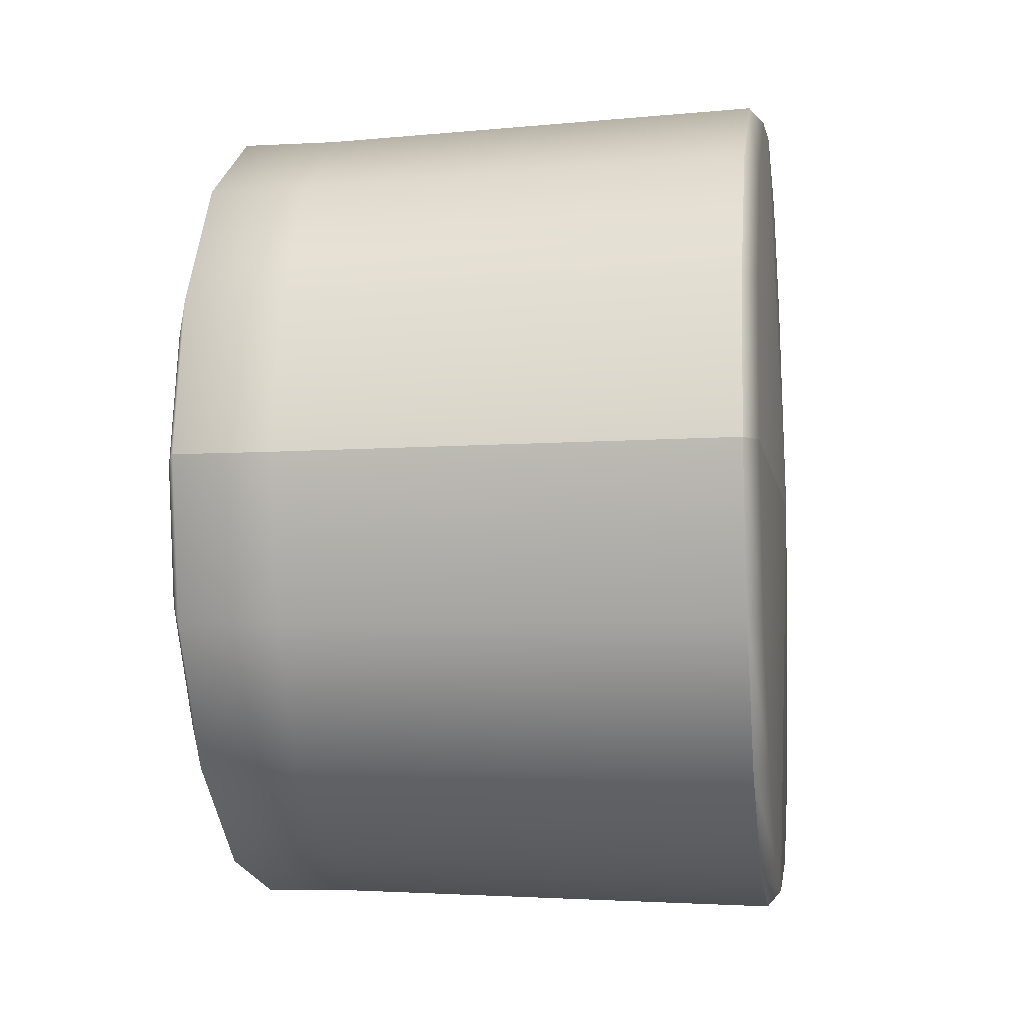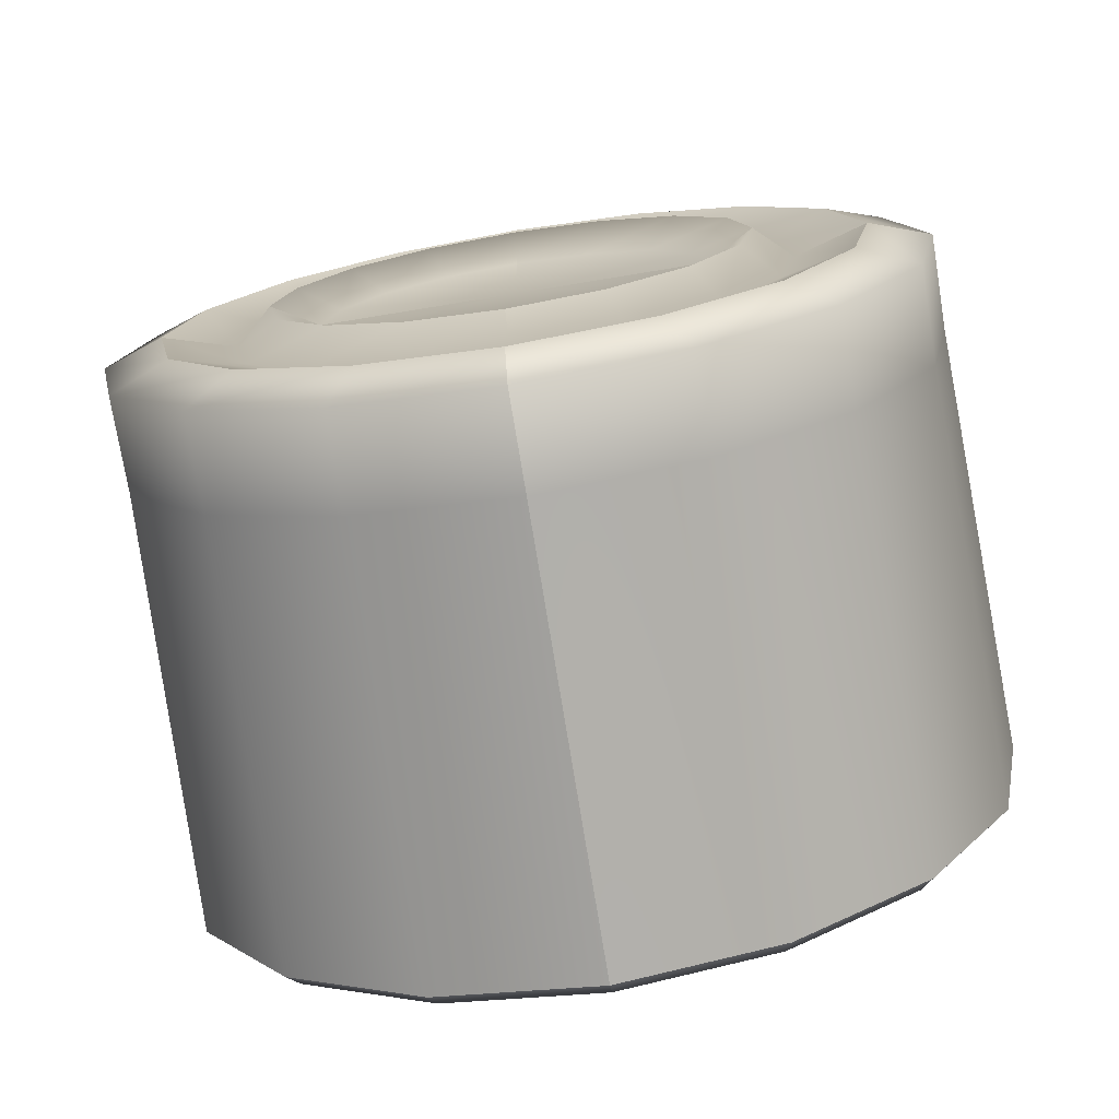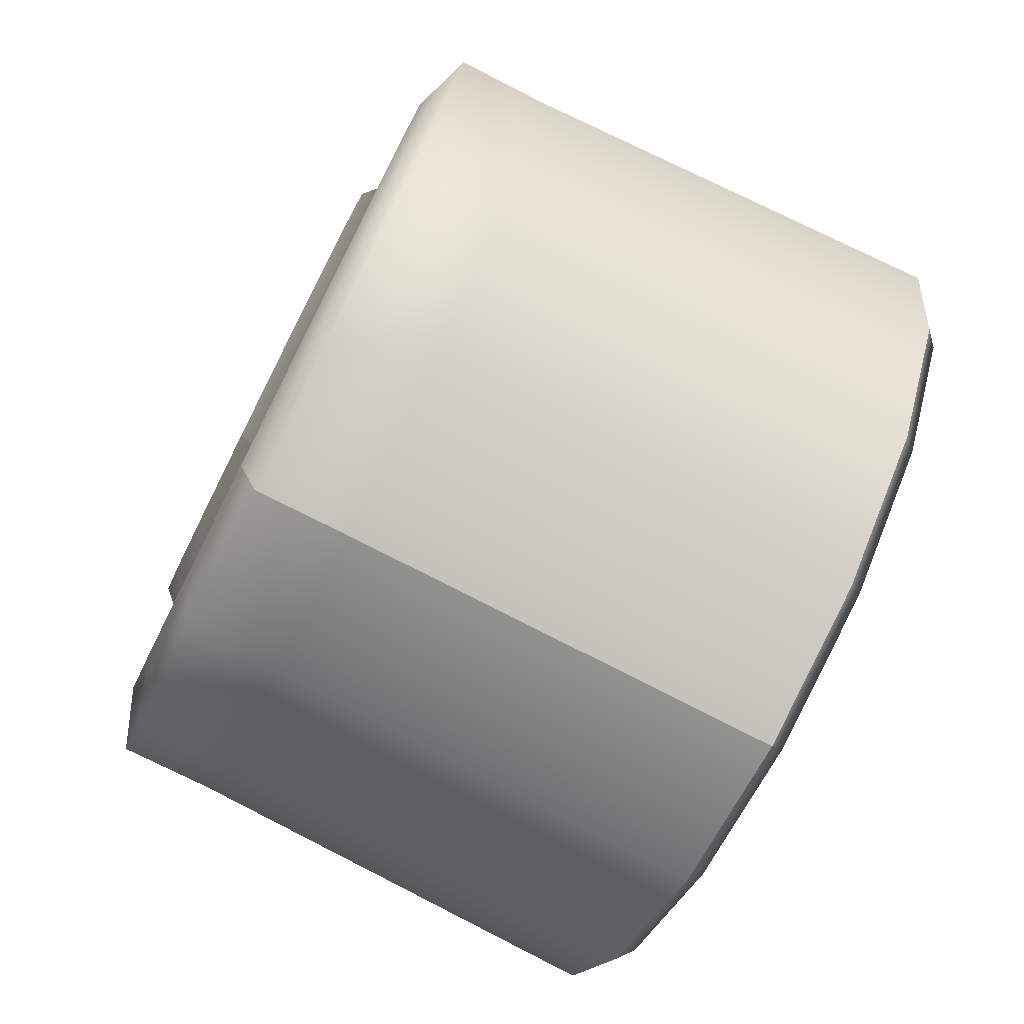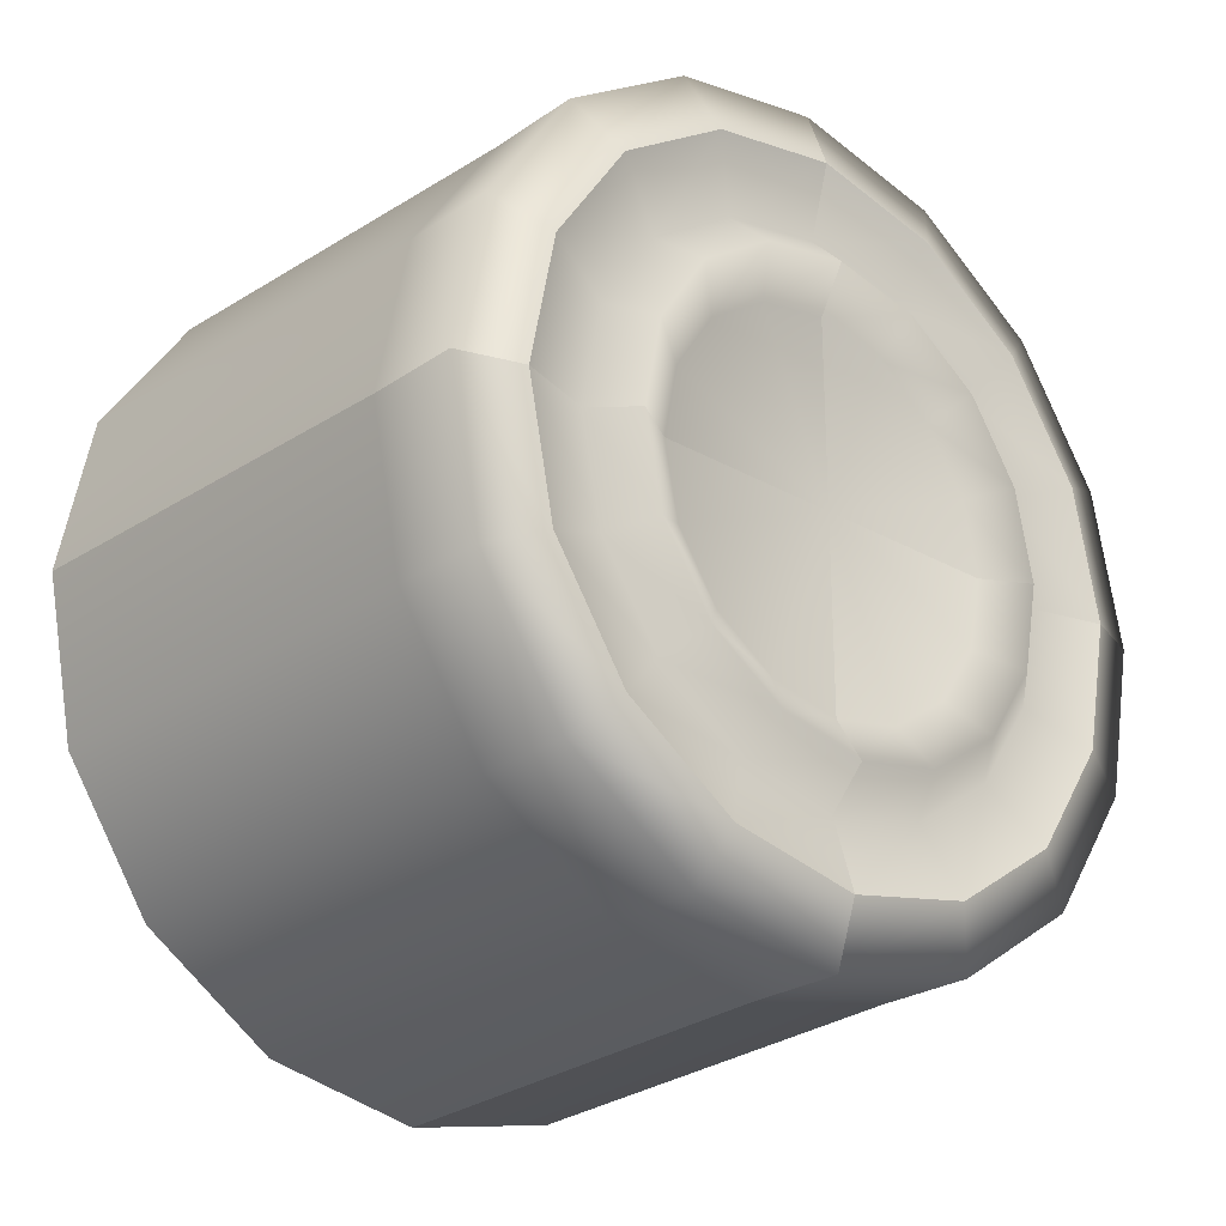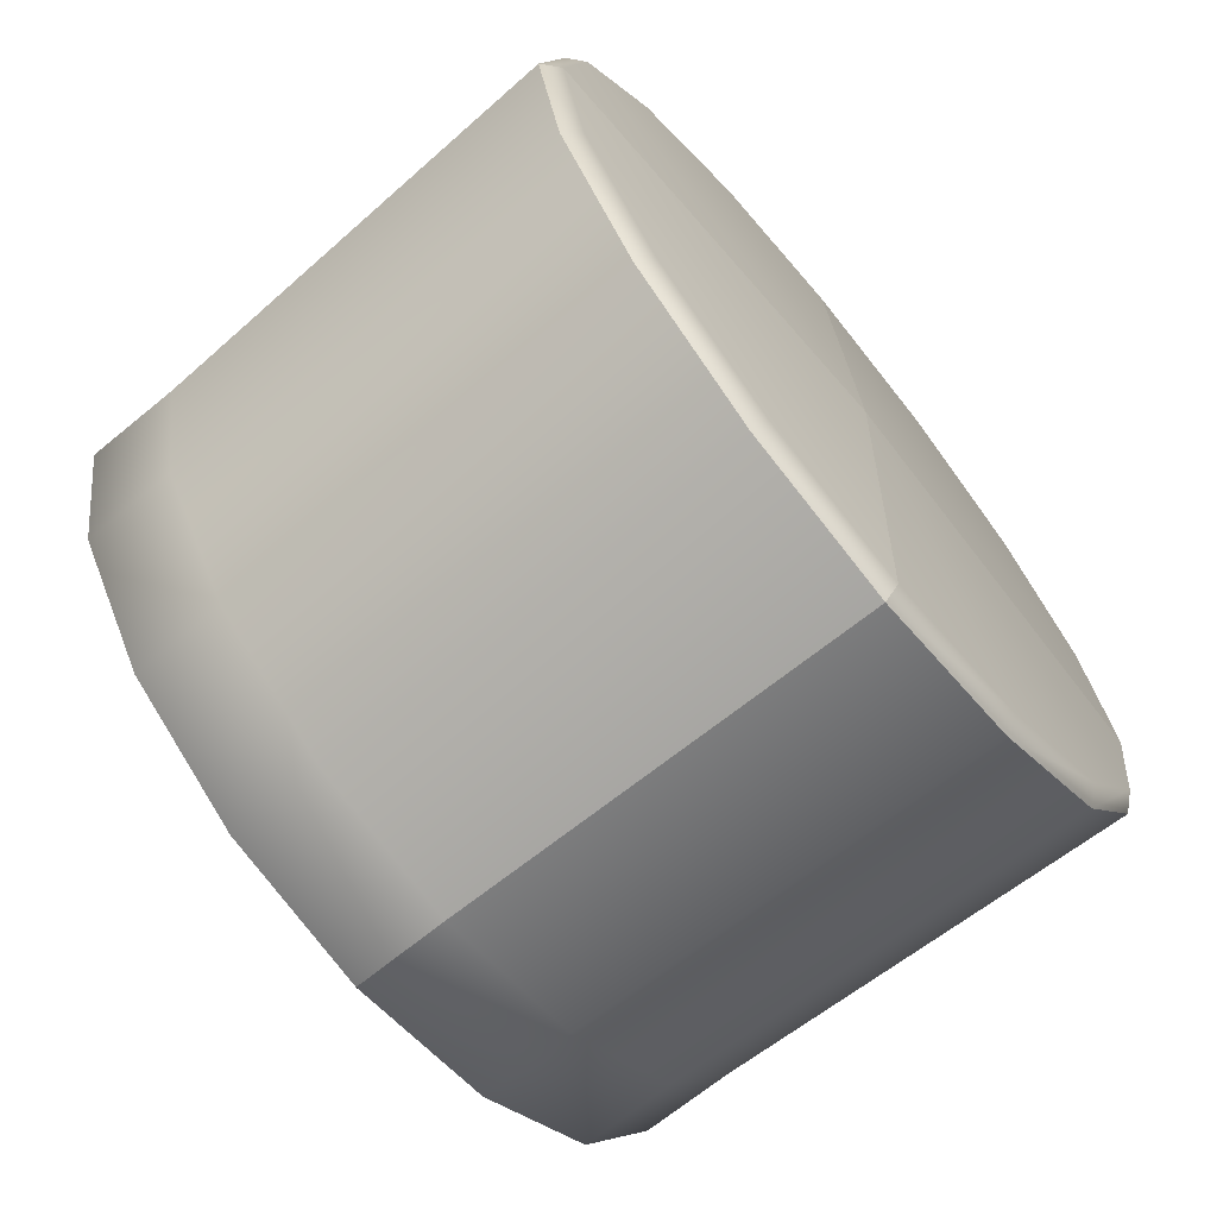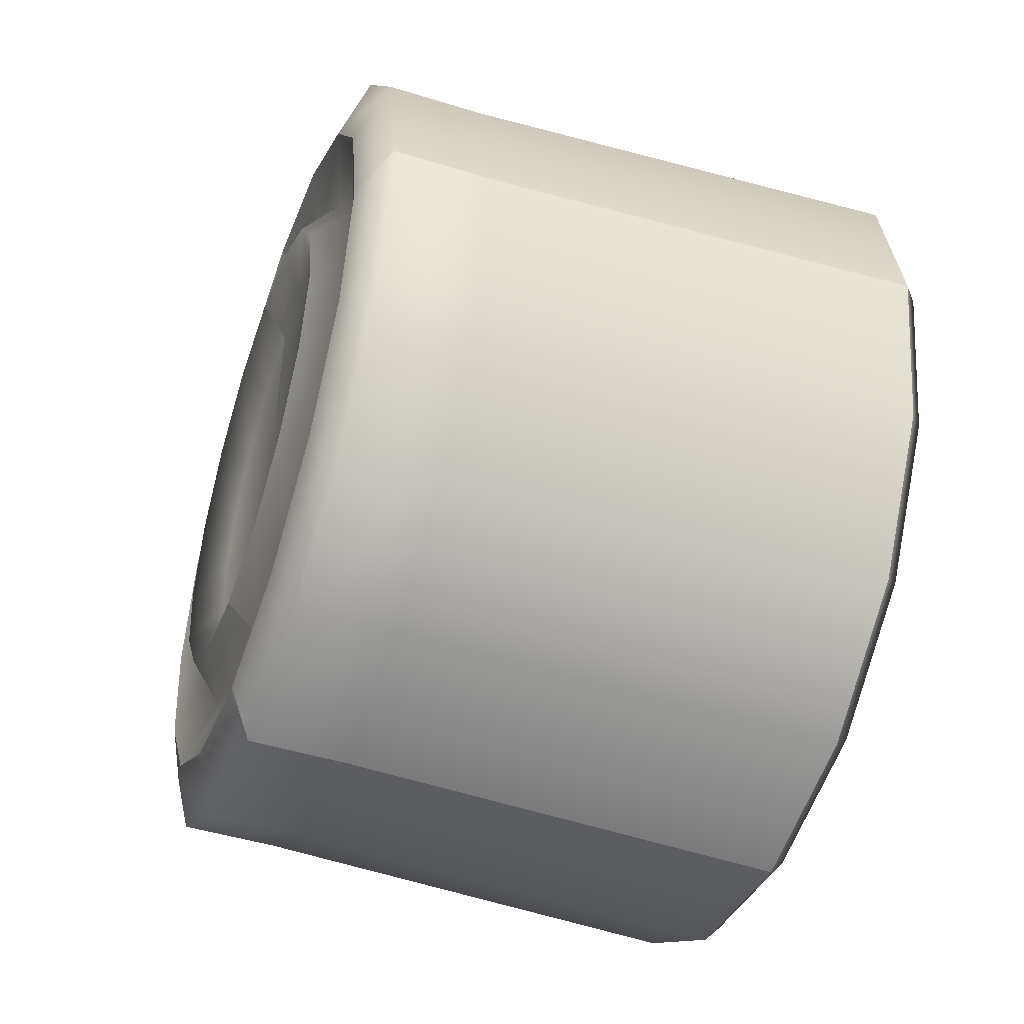
<metadata>
{"format":"obj","ext":"obj","renderer":"f3d","projection":"perspective","resolution":1024,"background":"white","views":[{"elev":-8.5,"azim":8.2,"up":"+Y"},{"elev":-74.7,"azim":-80.7,"up":"+Y"},{"elev":-76.5,"azim":-26.8,"up":"+Z"},{"elev":-25.5,"azim":-132.4,"up":"+Z"},{"elev":-68.5,"azim":39.4,"up":"+Y"},{"elev":-46.9,"azim":-19.4,"up":"+Z"}]}
</metadata>
<code>
g TireK_Drum_LF_LOD0
v 0.1824 0.171 -2.98e-08
v 0.1881 0.1645 -2.98e-08
v 0.1881 0.152 0.06295
v 0.1824 0.158 0.06544
v 0.1881 0.1163 0.1163
v 0.1824 0.1209 0.1209
v 0.1881 0.06295 0.152
v 0.1824 0.06544 0.158
v 0.1881 -2.98e-08 0.1645
v 0.1824 -2.98e-08 0.171
v 0.1931 -2.98e-08 -2.98e-08
v -0.03629 -2.98e-08 -2.98e-08
v -0.03629 0.07725 -2.98e-08
v -0.03629 0.07137 0.02956
v -0.03629 0.05462 0.05462
v -0.03629 0.02956 0.07137
v -0.03629 -2.98e-08 0.07725
v -0.04687 -2.98e-08 0.09562
v -0.04687 0.03659 0.08834
v -0.033 -2.98e-08 0.1104
v -0.033 0.04225 0.102
v -0.04687 0.06761 0.06761
v -0.033 0.07807 0.07807
v -0.04687 0.08834 0.03659
v -0.033 0.102 0.04225
v -0.04687 0.09562 -2.98e-08
v -0.033 0.1104 -2.98e-08
v -0.04158 -2.98e-08 0.14
v -0.04158 0.05359 0.1294
v -0.04158 0.09902 0.09902
v -0.04158 0.1294 0.05359
v -0.04158 0.14 -2.98e-08
v 0.005269 0.1646 -2.98e-08
v 0.005269 0.1521 0.06295
v -0.033 0.1521 0.06299
v -0.033 0.1646 -2.98e-08
v 0.005269 0.1164 0.1164
v -0.033 0.1164 0.1164
v -0.033 0.06299 0.1521
v 0.005269 0.06299 0.1521
v 0.005269 -2.98e-08 0.1646
v -0.033 -2.98e-08 0.1646
v 0.1824 -2.98e-08 0.171
v 0.1824 0.06544 0.158
v 0.1824 0.1209 0.1209
v 0.1824 0.158 0.06544
v 0.1824 0.171 -2.98e-08
v -0.04158 0.05359 0.1294
v -0.04158 -2.98e-08 0.14
v -0.04158 0.09902 0.09902
v -0.04158 0.1294 0.05359
v -0.04158 0.14 -2.98e-08
v 0.1824 -2.98e-08 0.171
v 0.1881 -2.98e-08 0.1645
v 0.1881 -0.06295 0.152
v 0.1824 -0.06544 0.158
v 0.1881 -0.1163 0.1163
v 0.1824 -0.1209 0.1209
v 0.1881 -0.152 0.06295
v 0.1824 -0.158 0.06544
v 0.1881 -0.1645 -2.98e-08
v 0.1824 -0.171 -2.98e-08
v 0.1931 -2.98e-08 -2.98e-08
v -0.03629 -2.98e-08 0.07725
v -0.03629 -0.02956 0.07137
v -0.03629 -2.98e-08 -2.98e-08
v -0.03629 -0.05462 0.05462
v -0.03629 -0.07137 0.02956
v -0.03629 -0.07725 -2.98e-08
v -0.04687 -0.09562 -2.98e-08
v -0.04687 -0.08834 0.03659
v -0.033 -0.1104 -2.98e-08
v -0.033 -0.102 0.04225
v -0.04687 -0.06761 0.06761
v -0.033 -0.07807 0.07807
v -0.04687 -0.03659 0.08834
v -0.033 -0.04225 0.102
v -0.04687 -2.98e-08 0.09562
v -0.033 -2.98e-08 0.1104
v -0.04158 -0.14 -2.98e-08
v -0.04158 -0.1294 0.05359
v -0.04158 -0.09902 0.09902
v -0.04158 -0.05359 0.1294
v -0.04158 -2.98e-08 0.14
v 0.005269 -2.98e-08 0.1646
v 0.005269 -0.06295 0.1521
v -0.033 -0.06299 0.1521
v -0.033 -2.98e-08 0.1646
v 0.005269 -0.1164 0.1164
v -0.033 -0.1164 0.1164
v -0.033 -0.1521 0.06299
v 0.005269 -0.1521 0.06299
v 0.005269 -0.1646 -2.98e-08
v -0.033 -0.1646 -2.98e-08
v 0.1824 -0.171 -2.98e-08
v 0.1824 -0.158 0.06544
v 0.1824 -0.1209 0.1209
v 0.1824 -0.06544 0.158
v 0.1824 -2.98e-08 0.171
v -0.04158 -0.1294 0.05359
v -0.04158 -0.14 -2.98e-08
v -0.04158 -0.09902 0.09902
v -0.04158 -0.05359 0.1294
v -0.04158 -2.98e-08 0.14
v 0.1824 -0.171 -2.98e-08
v 0.1881 -0.1645 -2.98e-08
v 0.1881 -0.152 -0.06295
v 0.1824 -0.158 -0.06544
v 0.1881 -0.1163 -0.1163
v 0.1824 -0.1209 -0.1209
v 0.1881 -0.06295 -0.152
v 0.1824 -0.06544 -0.158
v 0.1881 -2.98e-08 -0.1645
v 0.1824 -2.98e-08 -0.171
v 0.1931 -2.98e-08 -2.98e-08
v -0.03629 -0.07725 -2.98e-08
v -0.03629 -0.07137 -0.02956
v -0.03629 -2.98e-08 -2.98e-08
v -0.03629 -0.05462 -0.05462
v -0.03629 -0.02956 -0.07137
v -0.03629 -2.98e-08 -0.07725
v -0.04687 -2.98e-08 -0.09562
v -0.04687 -0.03659 -0.08834
v -0.033 -2.98e-08 -0.1104
v -0.033 -0.04225 -0.102
v -0.04687 -0.06761 -0.06761
v -0.033 -0.07807 -0.07807
v -0.04687 -0.08834 -0.03659
v -0.033 -0.102 -0.04225
v -0.04687 -0.09562 -2.98e-08
v -0.033 -0.1104 -2.98e-08
v -0.04158 -2.98e-08 -0.14
v -0.04158 -0.05359 -0.1294
v -0.04158 -0.09902 -0.09902
v -0.04158 -0.1294 -0.05359
v -0.04158 -0.14 -2.98e-08
v 0.005269 -0.1646 -2.98e-08
v 0.005269 -0.1521 -0.06295
v -0.033 -0.1521 -0.06299
v -0.033 -0.1646 -2.98e-08
v 0.005269 -0.1164 -0.1164
v -0.033 -0.1164 -0.1164
v -0.033 -0.06299 -0.1521
v 0.005269 -0.06299 -0.1521
v 0.005269 -2.98e-08 -0.1646
v -0.033 -2.98e-08 -0.1646
v 0.1824 -2.98e-08 -0.171
v 0.1824 -0.06544 -0.158
v 0.1824 -0.1209 -0.1209
v 0.1824 -0.158 -0.06544
v 0.1824 -0.171 -2.98e-08
v -0.04158 -0.05359 -0.1294
v -0.04158 -2.98e-08 -0.14
v -0.04158 -0.09902 -0.09902
v -0.04158 -0.1294 -0.05359
v -0.04158 -0.14 -2.98e-08
v 0.1824 -2.98e-08 -0.171
v 0.1881 -2.98e-08 -0.1645
v 0.1881 0.06295 -0.152
v 0.1824 0.06544 -0.158
v 0.1881 0.1163 -0.1163
v 0.1824 0.1209 -0.1209
v 0.1881 0.152 -0.06295
v 0.1824 0.158 -0.06544
v 0.1881 0.1645 -2.98e-08
v 0.1824 0.171 -2.98e-08
v 0.1931 -2.98e-08 -2.98e-08
v -0.03629 -2.98e-08 -0.07725
v -0.03629 0.02956 -0.07137
v -0.03629 -2.98e-08 -2.98e-08
v -0.03629 0.05462 -0.05462
v -0.03629 0.07137 -0.02956
v -0.03629 0.07725 -2.98e-08
v -0.04687 0.09562 -2.98e-08
v -0.04687 0.08834 -0.03659
v -0.033 0.1104 -2.98e-08
v -0.033 0.102 -0.04225
v -0.04687 0.06761 -0.06761
v -0.033 0.07807 -0.07807
v -0.04687 0.03659 -0.08834
v -0.033 0.04225 -0.102
v -0.04687 -2.98e-08 -0.09562
v -0.033 -2.98e-08 -0.1104
v -0.04158 0.14 -2.98e-08
v -0.04158 0.1294 -0.05359
v -0.04158 0.09902 -0.09902
v -0.04158 0.05359 -0.1294
v -0.04158 -2.98e-08 -0.14
v 0.005269 -2.98e-08 -0.1646
v 0.005269 0.06295 -0.1521
v -0.033 0.06299 -0.1521
v -0.033 -2.98e-08 -0.1646
v 0.005269 0.1164 -0.1164
v -0.033 0.1164 -0.1164
v -0.033 0.1521 -0.06299
v 0.005269 0.1521 -0.06299
v 0.005269 0.1646 -2.98e-08
v -0.033 0.1646 -2.98e-08
v 0.1824 0.171 -2.98e-08
v 0.1824 0.158 -0.06544
v 0.1824 0.1209 -0.1209
v 0.1824 0.06544 -0.158
v 0.1824 -2.98e-08 -0.171
v -0.04158 0.1294 -0.05359
v -0.04158 0.14 -2.98e-08
v -0.04158 0.09902 -0.09902
v -0.04158 0.05359 -0.1294
v -0.04158 -2.98e-08 -0.14
g TireK_Drum_LF_LOD0_0
f 3 2 1
f 4 3 1
f 5 3 4
f 6 5 4
f 7 5 6
f 8 7 6
f 9 7 8
f 10 9 8
f 2 3 11
f 5 11 3
f 7 11 5
f 9 11 7
f 14 13 12
f 12 15 14
f 16 15 12
f 17 16 12
f 16 17 18
f 19 16 18
f 15 16 19
f 19 18 20
f 21 19 20
f 22 19 21
f 22 15 19
f 14 15 22
f 23 22 21
f 24 22 23
f 24 14 22
f 13 14 24
f 25 24 23
f 26 24 25
f 26 13 24
f 27 26 25
f 21 20 28
f 29 21 28
f 23 21 29
f 30 23 29
f 25 23 30
f 31 25 30
f 27 25 31
f 32 27 31
f 35 34 33
f 36 35 33
f 37 34 35
f 38 37 35
f 38 39 37
f 39 40 37
f 41 40 39
f 42 41 39
f 41 43 40
f 43 44 40
f 40 44 37
f 44 45 37
f 37 45 34
f 45 46 34
f 34 46 33
f 46 47 33
f 39 48 42
f 48 49 42
f 50 48 39
f 38 50 39
f 51 50 38
f 35 51 38
f 52 51 35
f 36 52 35
f 55 54 53
f 56 55 53
f 57 55 56
f 58 57 56
f 59 57 58
f 60 59 58
f 61 59 60
f 62 61 60
f 54 55 63
f 57 63 55
f 59 63 57
f 61 63 59
f 66 65 64
f 66 67 65
f 68 67 66
f 69 68 66
f 68 69 70
f 71 68 70
f 67 68 71
f 71 70 72
f 73 71 72
f 74 71 73
f 74 67 71
f 65 67 74
f 75 74 73
f 76 74 75
f 76 65 74
f 64 65 76
f 77 76 75
f 78 76 77
f 78 64 76
f 79 78 77
f 73 72 80
f 81 73 80
f 75 73 81
f 82 75 81
f 77 75 82
f 83 77 82
f 79 77 83
f 84 79 83
f 87 86 85
f 88 87 85
f 89 86 87
f 90 89 87
f 90 91 89
f 91 92 89
f 93 92 91
f 94 93 91
f 93 95 92
f 95 96 92
f 92 96 89
f 96 97 89
f 89 97 86
f 97 98 86
f 86 98 85
f 98 99 85
f 91 100 94
f 100 101 94
f 102 100 91
f 90 102 91
f 103 102 90
f 87 103 90
f 104 103 87
f 88 104 87
f 107 106 105
f 108 107 105
f 109 107 108
f 110 109 108
f 111 109 110
f 112 111 110
f 113 111 112
f 114 113 112
f 106 107 115
f 109 115 107
f 111 115 109
f 113 115 111
f 118 117 116
f 118 119 117
f 120 119 118
f 121 120 118
f 120 121 122
f 123 120 122
f 119 120 123
f 123 122 124
f 125 123 124
f 126 123 125
f 126 119 123
f 117 119 126
f 127 126 125
f 128 126 127
f 128 117 126
f 116 117 128
f 129 128 127
f 130 128 129
f 130 116 128
f 131 130 129
f 125 124 132
f 133 125 132
f 127 125 133
f 134 127 133
f 129 127 134
f 135 129 134
f 131 129 135
f 136 131 135
f 139 138 137
f 140 139 137
f 141 138 139
f 142 141 139
f 142 143 141
f 143 144 141
f 145 144 143
f 146 145 143
f 145 147 144
f 147 148 144
f 144 148 141
f 148 149 141
f 141 149 138
f 149 150 138
f 138 150 137
f 150 151 137
f 143 152 146
f 152 153 146
f 154 152 143
f 142 154 143
f 155 154 142
f 139 155 142
f 156 155 139
f 140 156 139
f 159 158 157
f 160 159 157
f 161 159 160
f 162 161 160
f 163 161 162
f 164 163 162
f 165 163 164
f 166 165 164
f 158 159 167
f 161 167 159
f 163 167 161
f 165 167 163
f 170 169 168
f 170 171 169
f 172 171 170
f 173 172 170
f 172 173 174
f 175 172 174
f 171 172 175
f 175 174 176
f 177 175 176
f 178 175 177
f 178 171 175
f 169 171 178
f 179 178 177
f 180 178 179
f 180 169 178
f 168 169 180
f 181 180 179
f 182 180 181
f 182 168 180
f 183 182 181
f 177 176 184
f 185 177 184
f 179 177 185
f 186 179 185
f 181 179 186
f 187 181 186
f 183 181 187
f 188 183 187
f 191 190 189
f 192 191 189
f 193 190 191
f 194 193 191
f 194 195 193
f 195 196 193
f 197 196 195
f 198 197 195
f 197 199 196
f 199 200 196
f 196 200 193
f 200 201 193
f 193 201 190
f 201 202 190
f 190 202 189
f 202 203 189
f 195 204 198
f 204 205 198
f 206 204 195
f 194 206 195
f 207 206 194
f 191 207 194
f 208 207 191
f 192 208 191

</code>
